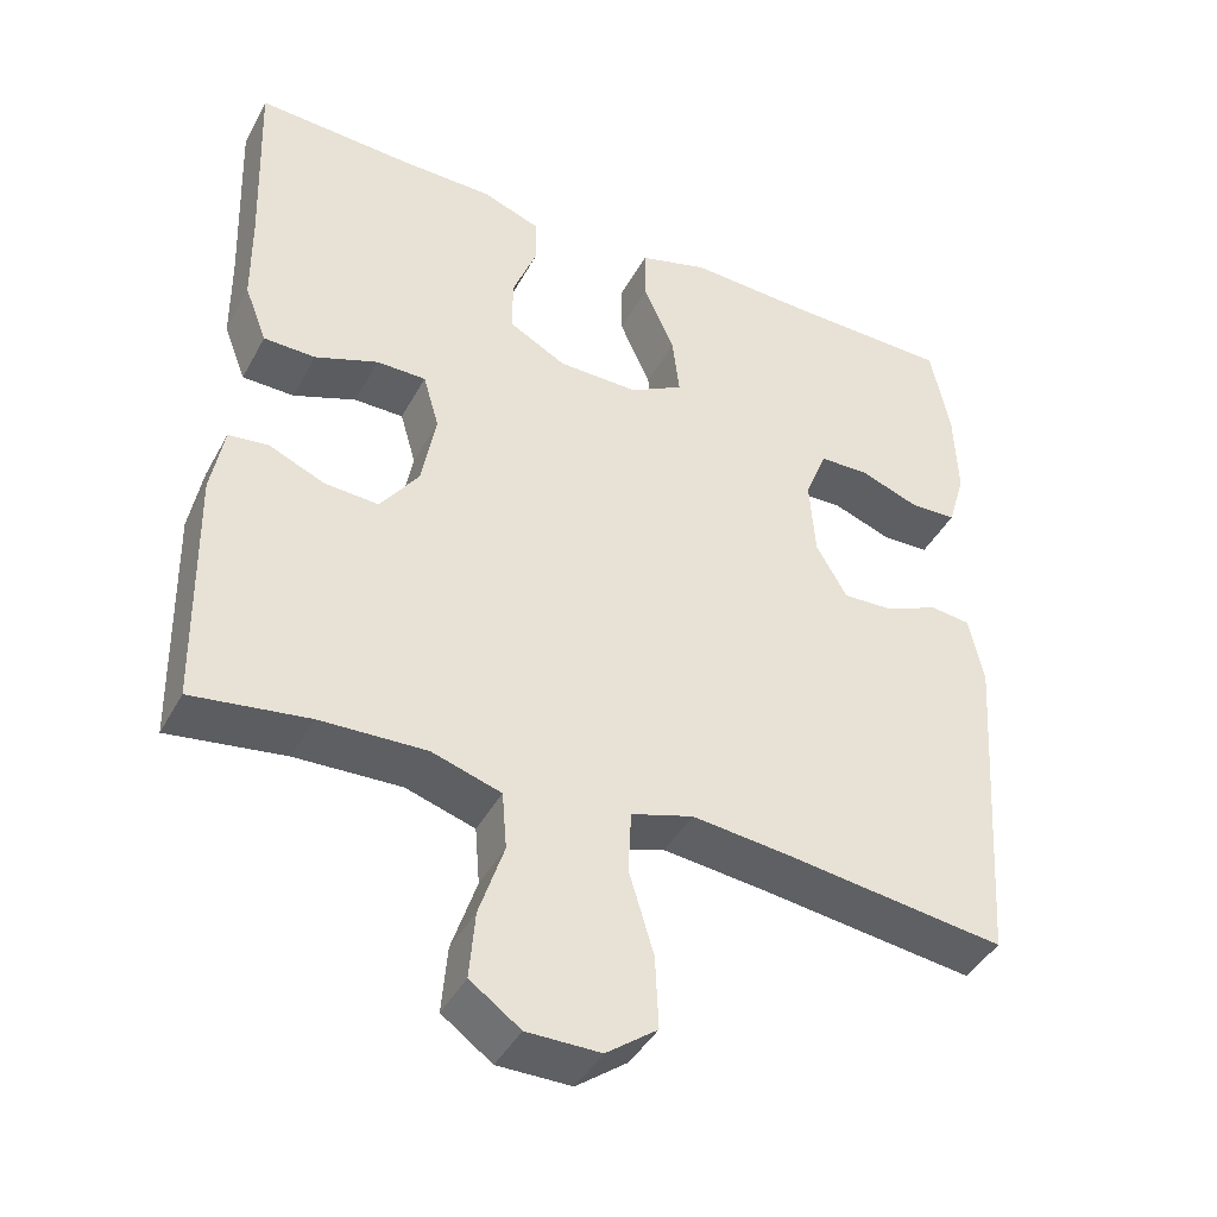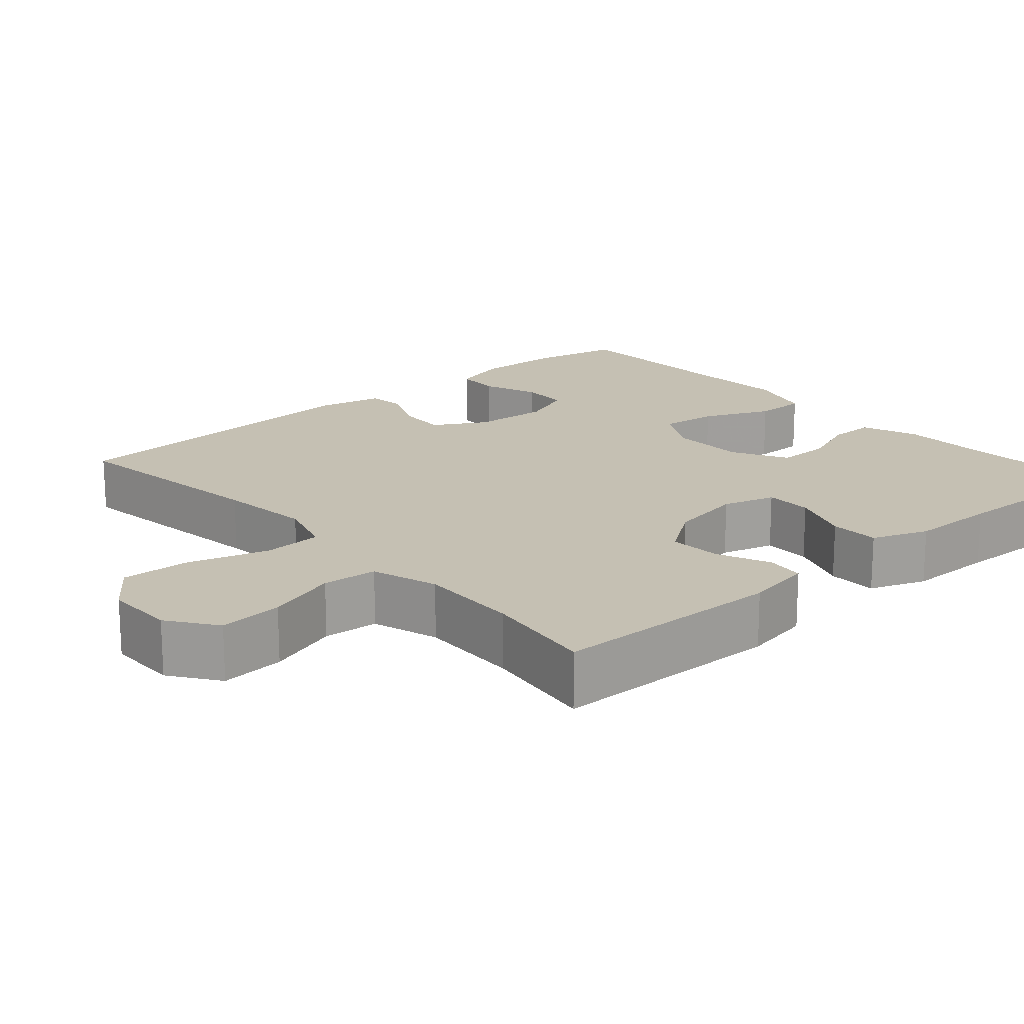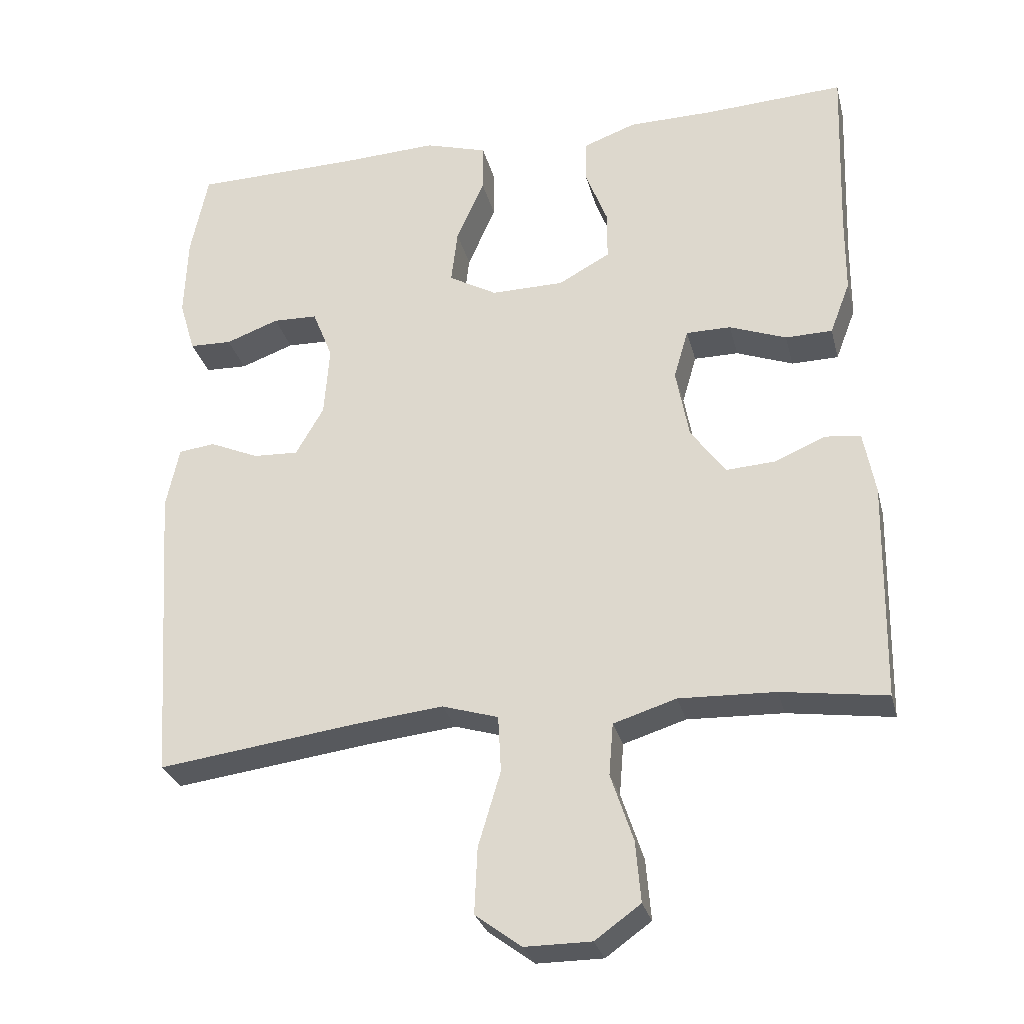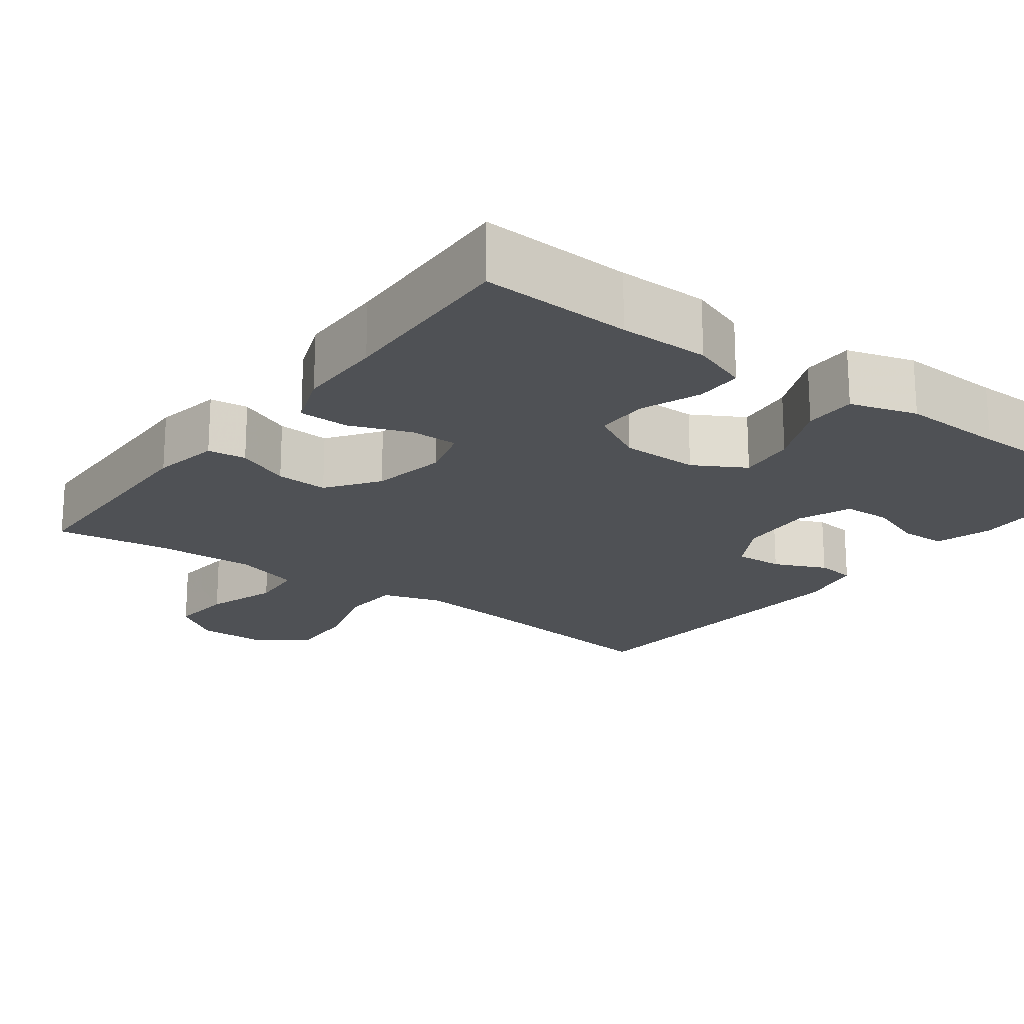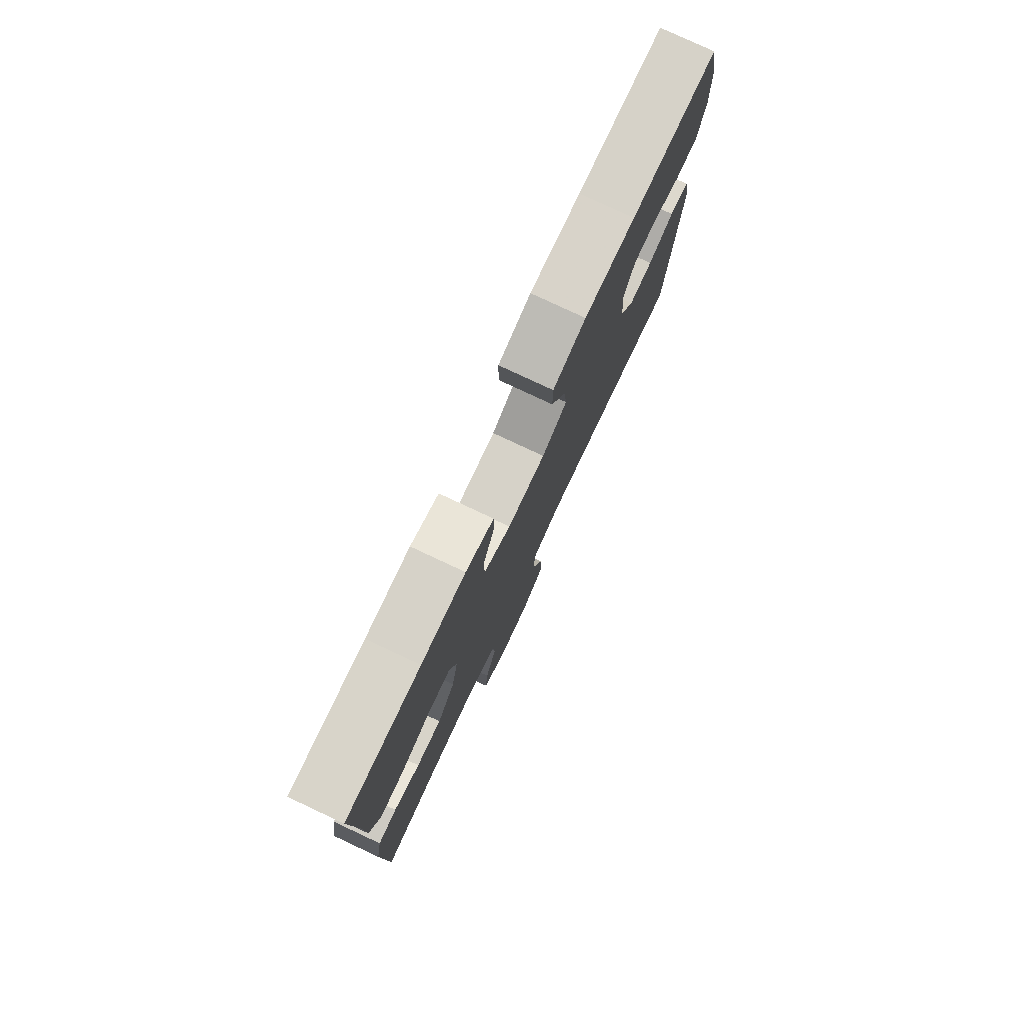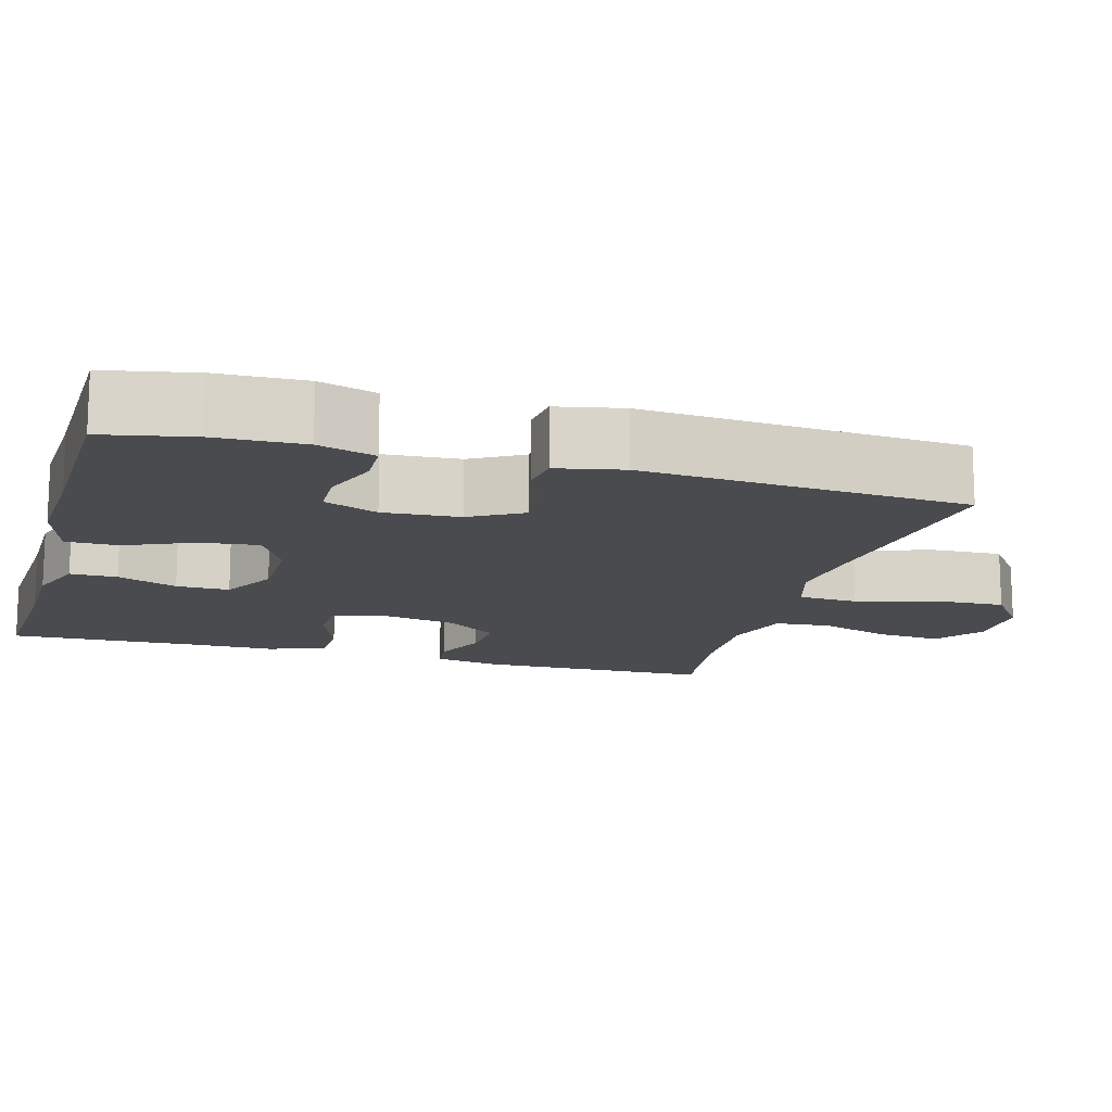
<metadata>
{"format":"obj","ext":"obj","renderer":"f3d","projection":"perspective","resolution":1024,"background":"white","views":[{"elev":-42.3,"azim":-26.6,"up":"+Z"},{"elev":18.1,"azim":-131.4,"up":"+Y"},{"elev":-29.1,"azim":-166.2,"up":"+Z"},{"elev":-19.7,"azim":-36.6,"up":"+Y"},{"elev":78.8,"azim":-64.9,"up":"+Z"},{"elev":-14.3,"azim":74.1,"up":"+Y"}]}
</metadata>
<code>
v -0.5 0.07 0.5
v -0.304 0.07 0.49
v -0.187 0.07 0.489
v -0.113 0.07 0.462
v -0.113 0.07 0.401
v -0.143 0.07 0.323
v -0.143 0.07 0.254
v -0.071 0.07 0.215
v 0.03 0.07 0.214
v 0.097 0.07 0.252
v 0.088 0.07 0.328
v 0.049 0.07 0.416
v 0.049 0.07 0.484
v 0.136 0.07 0.51
v 0.271 0.07 0.504
v 0.5 0.07 0.5
v 0.524 0.07 0.382
v 0.528 0.07 0.268
v 0.506 0.07 0.194
v 0.447 0.07 0.192
v 0.373 0.07 0.219
v 0.311 0.07 0.217
v 0.283 0.07 0.147
v 0.29 0.07 0.048
v 0.329 0.07 -0.02
v 0.392 0.07 -0.017
v 0.46 0.07 0.013
v 0.511 0.07 0.007
v 0.529 0.07 -0.079
v 0.5 0.07 -0.5
v 0.222 0.07 -0.464
v 0.1 0.07 -0.451
v 0.022 0.07 -0.475
v 0.018 0.07 -0.553
v 0.049 0.07 -0.657
v 0.053 0.07 -0.748
v -0.011 0.07 -0.796
v -0.103 0.07 -0.796
v -0.166 0.07 -0.751
v -0.159 0.07 -0.667
v -0.128 0.07 -0.573
v -0.134 0.07 -0.501
v -0.221 0.07 -0.474
v -0.354 0.07 -0.479
v -0.5 0.07 -0.5
v -0.506 0.07 -0.197
v -0.49 0.07 -0.109
v -0.44 0.07 -0.103
v -0.37 0.07 -0.133
v -0.302 0.07 -0.137
v -0.254 0.07 -0.07
v -0.236 0.07 0.028
v -0.256 0.07 0.097
v -0.318 0.07 0.097
v -0.397 0.07 0.067
v -0.462 0.07 0.068
v -0.49 0.07 0.141
v -0.491 0.07 0.255
v -0.5 0 0.5
v -0.304 0 0.49
v -0.187 0 0.489
v -0.113 0 0.462
v -0.113 0 0.401
v -0.143 0 0.323
v -0.143 0 0.254
v -0.071 0 0.215
v 0.03 0 0.214
v 0.097 0 0.252
v 0.088 0 0.328
v 0.049 0 0.416
v 0.049 0 0.484
v 0.136 0 0.51
v 0.271 0 0.504
v 0.5 0 0.5
v 0.524 0 0.382
v 0.528 0 0.268
v 0.506 0 0.194
v 0.447 0 0.192
v 0.373 0 0.219
v 0.311 0 0.217
v 0.283 0 0.147
v 0.29 0 0.048
v 0.329 0 -0.02
v 0.392 0 -0.017
v 0.46 0 0.013
v 0.511 0 0.007
v 0.529 0 -0.079
v 0.5 0 -0.5
v 0.222 0 -0.464
v 0.1 0 -0.451
v 0.022 0 -0.475
v 0.018 0 -0.553
v 0.049 0 -0.657
v 0.053 0 -0.748
v -0.011 0 -0.796
v -0.103 0 -0.796
v -0.166 0 -0.751
v -0.159 0 -0.667
v -0.128 0 -0.573
v -0.134 0 -0.501
v -0.221 0 -0.474
v -0.354 0 -0.479
v -0.5 0 -0.5
v -0.506 0 -0.197
v -0.49 0 -0.109
v -0.44 0 -0.103
v -0.37 0 -0.133
v -0.302 0 -0.137
v -0.254 0 -0.07
v -0.236 0 0.028
v -0.256 0 0.097
v -0.318 0 0.097
v -0.397 0 0.067
v -0.462 0 0.068
v -0.49 0 0.141
v -0.491 0 0.255
f 55 56 57 58
f 54 55 58 1
f 53 54 1 2
f 52 53 2 3
f 46 47 48 49
f 44 45 46 49
f 43 44 49 50
f 42 43 50 51
f 38 39 40 41
f 38 41 42
f 37 38 42
f 34 35 36 37
f 33 34 37 42
f 32 33 42 51
f 28 29 30 31
f 26 27 28 31
f 25 26 31 32
f 24 25 32 51
f 18 19 20 21
f 18 21 22
f 15 16 17 18
f 15 18 22
f 14 15 22 23
f 11 12 13 14
f 10 11 14 23
f 3 4 5 6
f 52 3 6 7
f 51 52 7 8
f 24 51 8 9
f 9 10 23 24
f 116 115 114 113
f 59 116 113 112
f 60 59 112 111
f 61 60 111 110
f 107 106 105 104
f 107 104 103 102
f 108 107 102 101
f 109 108 101 100
f 99 98 97 96
f 100 99 96
f 100 96 95
f 95 94 93 92
f 100 95 92 91
f 109 100 91 90
f 89 88 87 86
f 89 86 85 84
f 90 89 84 83
f 109 90 83 82
f 79 78 77 76
f 80 79 76
f 76 75 74 73
f 80 76 73
f 81 80 73 72
f 72 71 70 69
f 81 72 69 68
f 64 63 62 61
f 65 64 61 110
f 66 65 110 109
f 67 66 109 82
f 82 81 68 67
f 1 59 60 2
f 2 60 61 3
f 3 61 62 4
f 4 62 63 5
f 5 63 64 6
f 6 64 65 7
f 7 65 66 8
f 8 66 67 9
f 9 67 68 10
f 10 68 69 11
f 11 69 70 12
f 12 70 71 13
f 13 71 72 14
f 14 72 73 15
f 15 73 74 16
f 16 74 75 17
f 17 75 76 18
f 18 76 77 19
f 19 77 78 20
f 20 78 79 21
f 21 79 80 22
f 22 80 81 23
f 23 81 82 24
f 24 82 83 25
f 25 83 84 26
f 26 84 85 27
f 27 85 86 28
f 28 86 87 29
f 29 87 88 30
f 30 88 89 31
f 31 89 90 32
f 32 90 91 33
f 33 91 92 34
f 34 92 93 35
f 35 93 94 36
f 36 94 95 37
f 37 95 96 38
f 38 96 97 39
f 39 97 98 40
f 40 98 99 41
f 41 99 100 42
f 42 100 101 43
f 43 101 102 44
f 44 102 103 45
f 45 103 104 46
f 46 104 105 47
f 47 105 106 48
f 48 106 107 49
f 49 107 108 50
f 50 108 109 51
f 51 109 110 52
f 52 110 111 53
f 53 111 112 54
f 54 112 113 55
f 55 113 114 56
f 56 114 115 57
f 57 115 116 58
f 58 116 59 1

</code>
